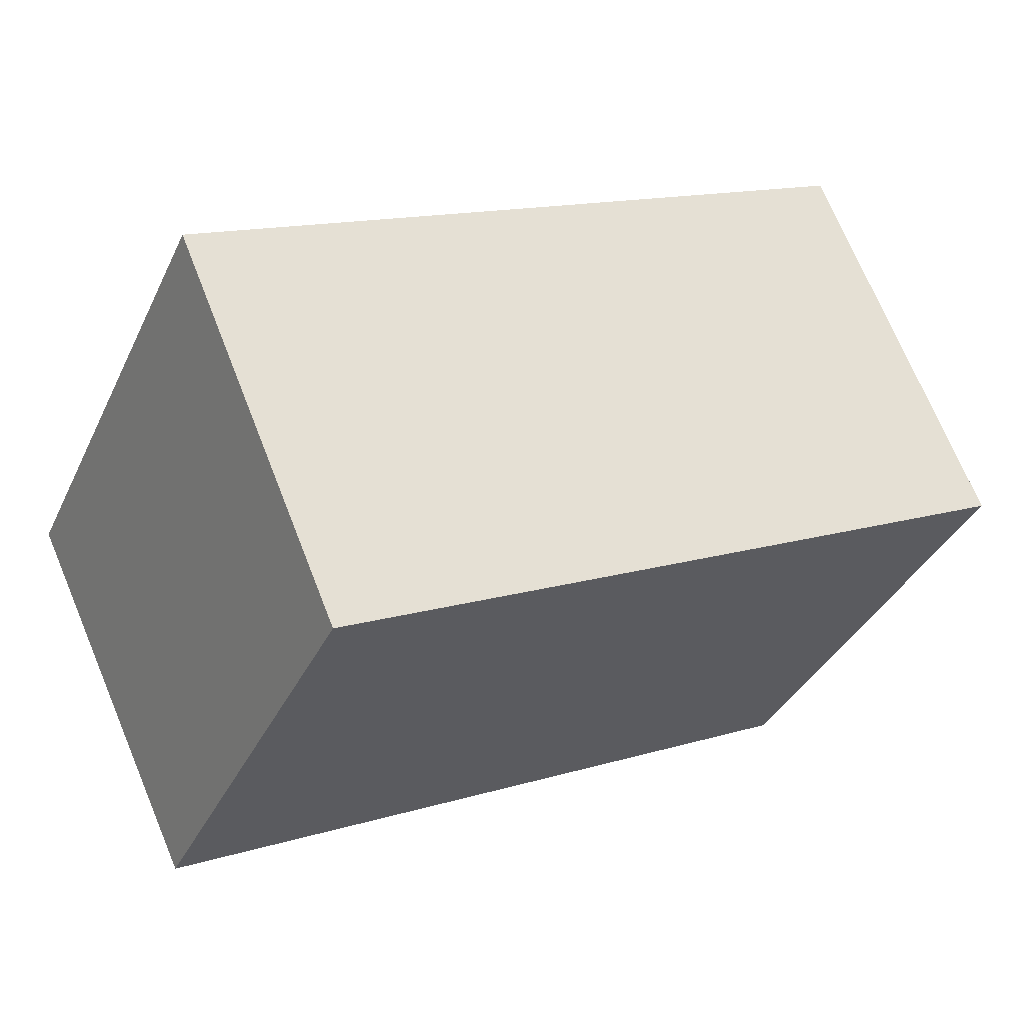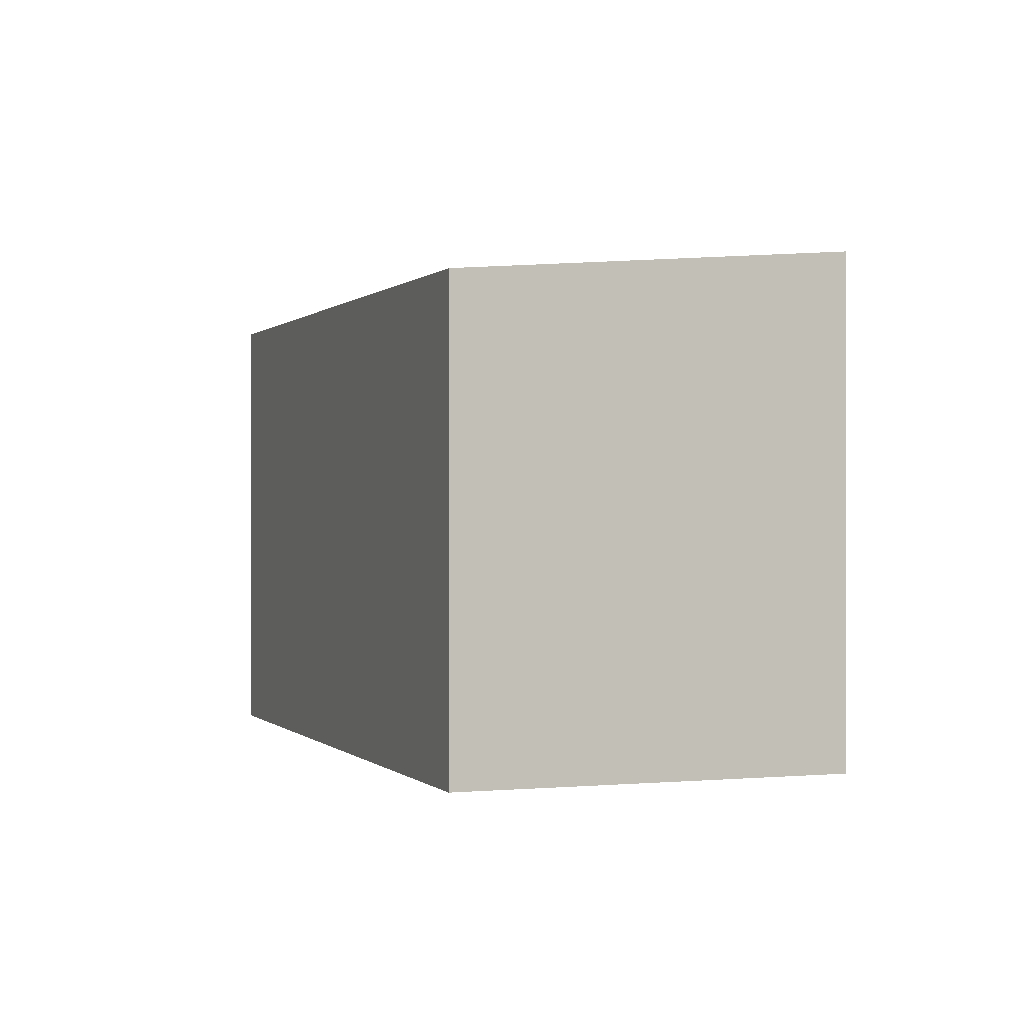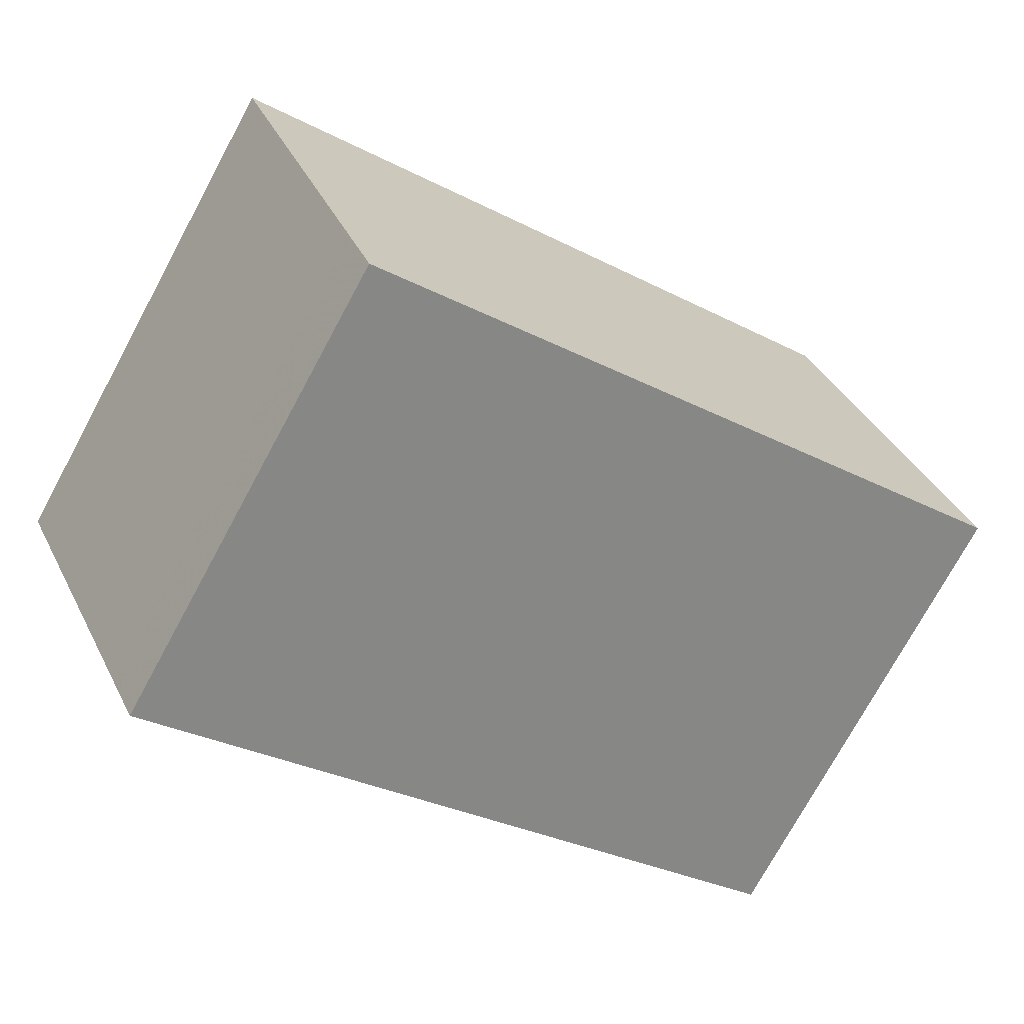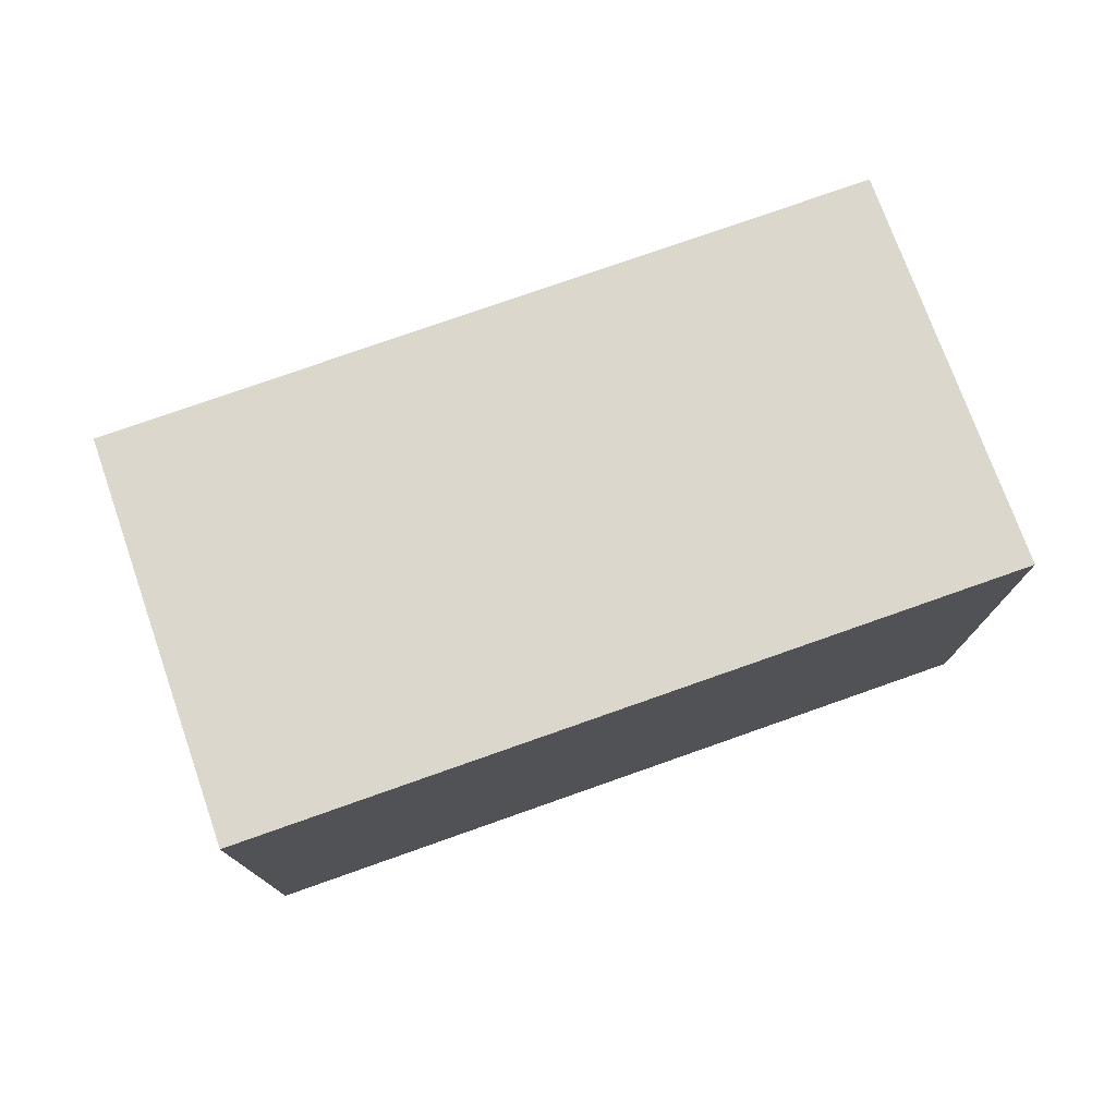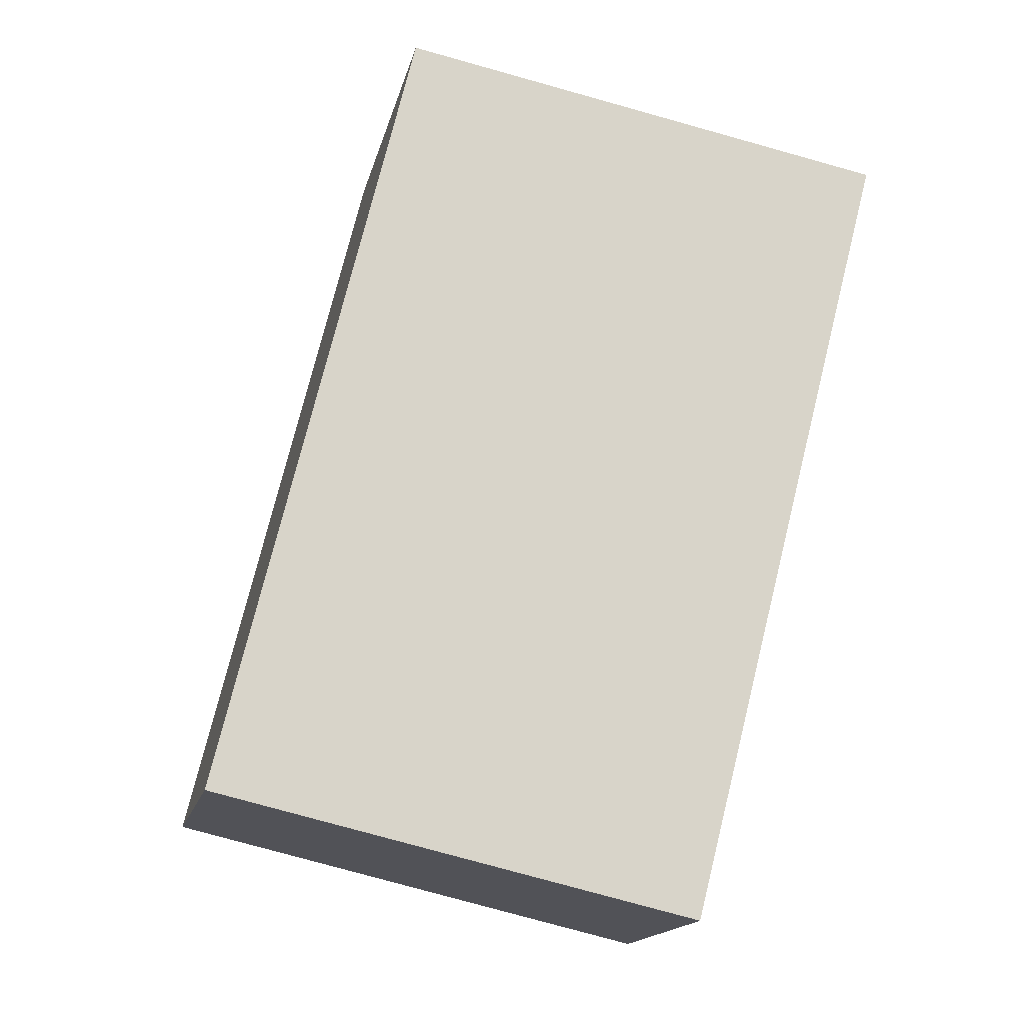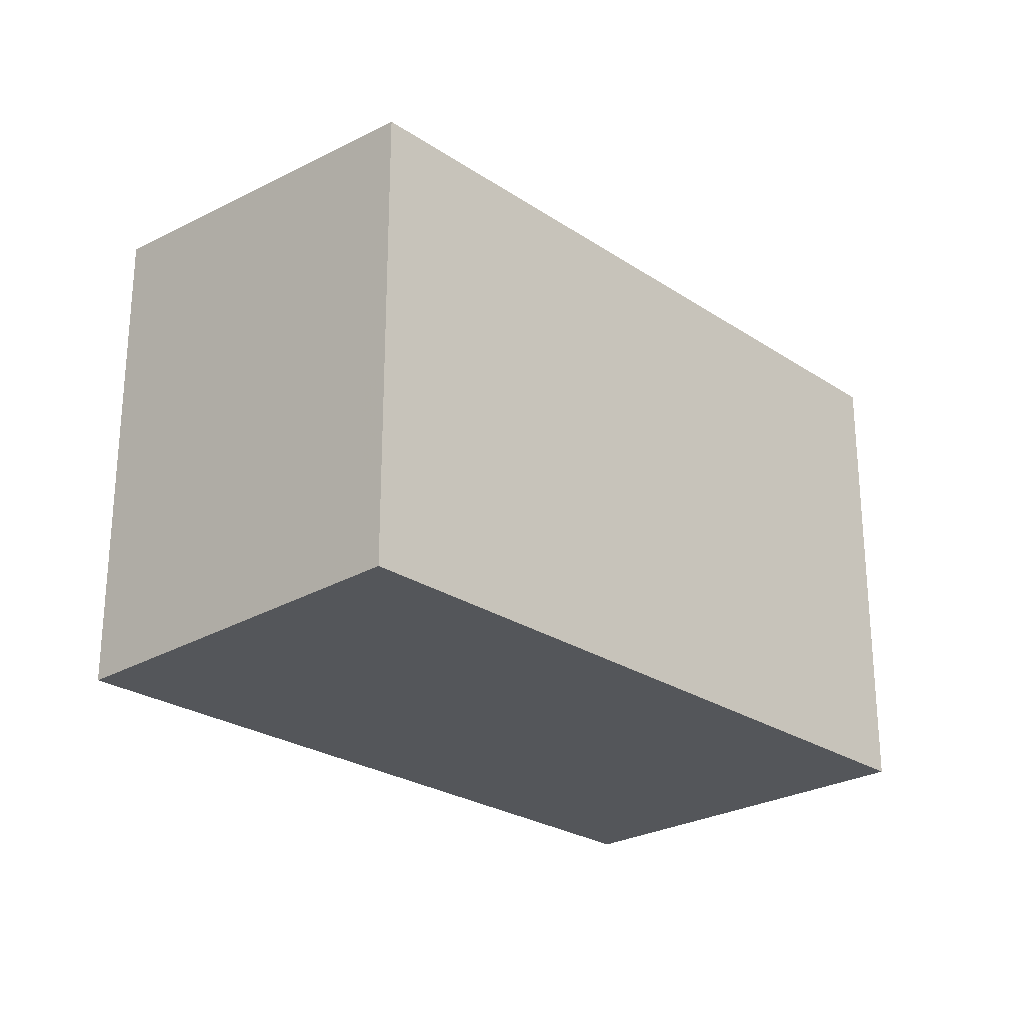
<metadata>
{"format":"obj","ext":"obj","renderer":"f3d","projection":"perspective","resolution":1024,"background":"white","views":[{"elev":-36.7,"azim":-23.2,"up":"+Y"},{"elev":0.1,"azim":95.5,"up":"+Z"},{"elev":-74.9,"azim":-28.5,"up":"+Y"},{"elev":77.2,"azim":-173.7,"up":"+Z"},{"elev":-79.1,"azim":74.5,"up":"+Y"},{"elev":-25.5,"azim":-21.0,"up":"+Z"}]}
</metadata>
<code>
v -1028 -1005 2.025
v -1026 -1004 2.03
v -1025 -1005 1.902
v -1028 -1006 1.897
v -1026 -1004 2.03
v -1025 -1005 1.902
v -1028 -1005 2.025
v -1027 -1006 1.897
v -1028 -1006 1.917
v -1025 -1005 1.921
v -1028 -1006 1.917
v -1028 -1005 2.025
v -1028 -1006 1.917
v -1028 -1006 1.897
v -1025 -1005 1.922
v -1028 -1005 2.025
v -1028 -1005 2.025
v -1028 -1005 0
v -1028 -1005 0
v -1025 -1005 1.922
v -1026 -1004 2.03
v -1026 -1004 0
v -1025 -1005 0
v -1025 -1005 1.902
v -1025 -1005 1.902
v -1025 -1005 2.22e-16
v -1025 -1005 -2.22e-16
v -1028 -1006 1.917
v -1028 -1006 1.897
v -1028 -1006 0
v -1028 -1006 0
v -1026 -1004 2.03
v -1026 -1004 2.03
v -1026 -1004 0
v -1026 -1004 0
v -1027 -1006 1.897
v -1025 -1005 1.902
v -1025 -1005 -2.22e-16
v -1027 -1006 0
v -1026 -1004 2.03
v -1028 -1005 2.025
v -1028 -1005 0
v -1026 -1004 0
v -1028 -1006 1.897
v -1027 -1006 1.897
v -1027 -1006 0
v -1028 -1006 0
v -1028 -1005 2.025
v -1028 -1006 1.917
v -1028 -1006 0
v -1028 -1005 0
v -1028 -1005 2.025
v -1028 -1005 2.025
v -1028 -1005 0
v -1028 -1005 0
v -1028 -1006 1.897
v -1028 -1006 1.897
v -1028 -1006 0
v -1028 -1006 0
v -1025 -1005 1.902
v -1025 -1005 1.922
v -1025 -1005 0
v -1025 -1005 2.22e-16
v -1028 -1005 0
v -1026 -1004 0
v -1025 -1005 0
v -1028 -1006 0
f 14 4 11 13
f 15 3 6 10
f 10 6 8 9
f 9 7 5 10
f 13 11 1 12
f 12 7 9 13
f 13 9 8 14
f 10 5 2 15
f 17 18 19 16
f 21 22 23 20
f 25 26 27 24
f 29 30 31 28
f 33 34 35 32
f 37 38 39 36
f 41 42 43 40
f 45 46 47 44
f 49 50 51 48
f 53 54 55 52
f 57 58 59 56
f 61 62 63 60
f 65 66 67 64

</code>
